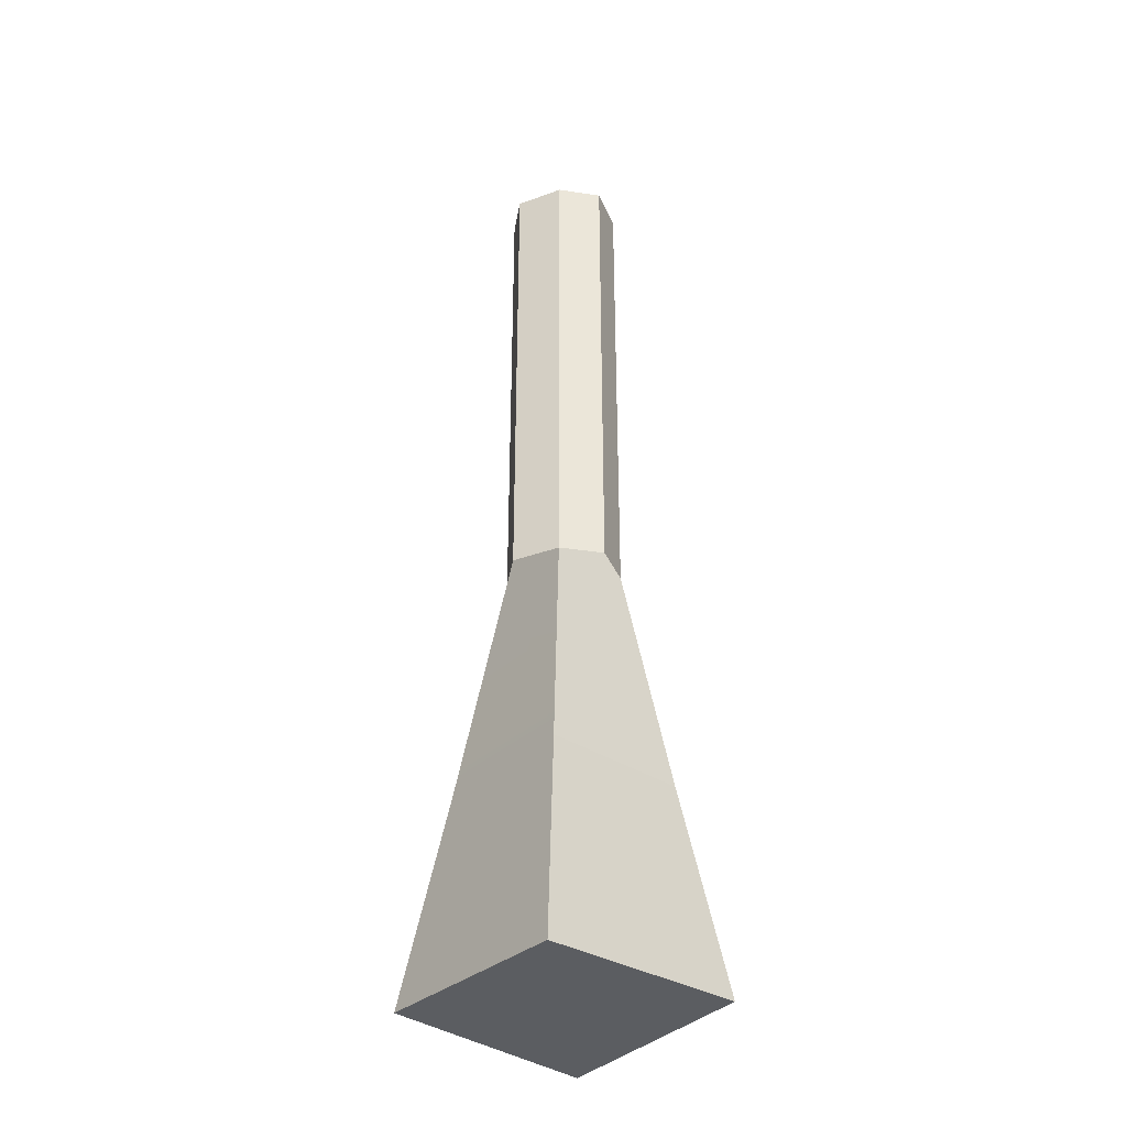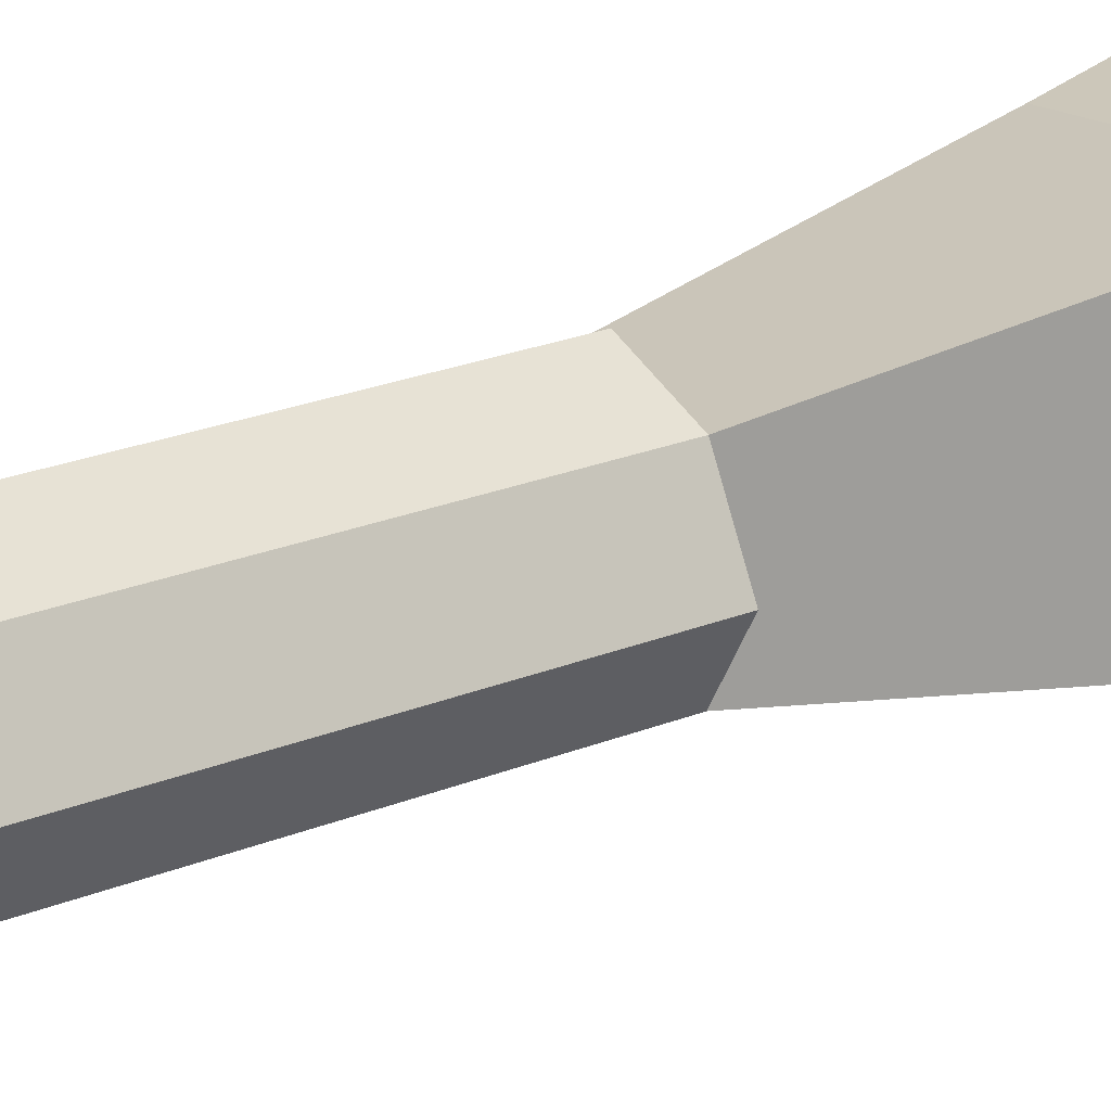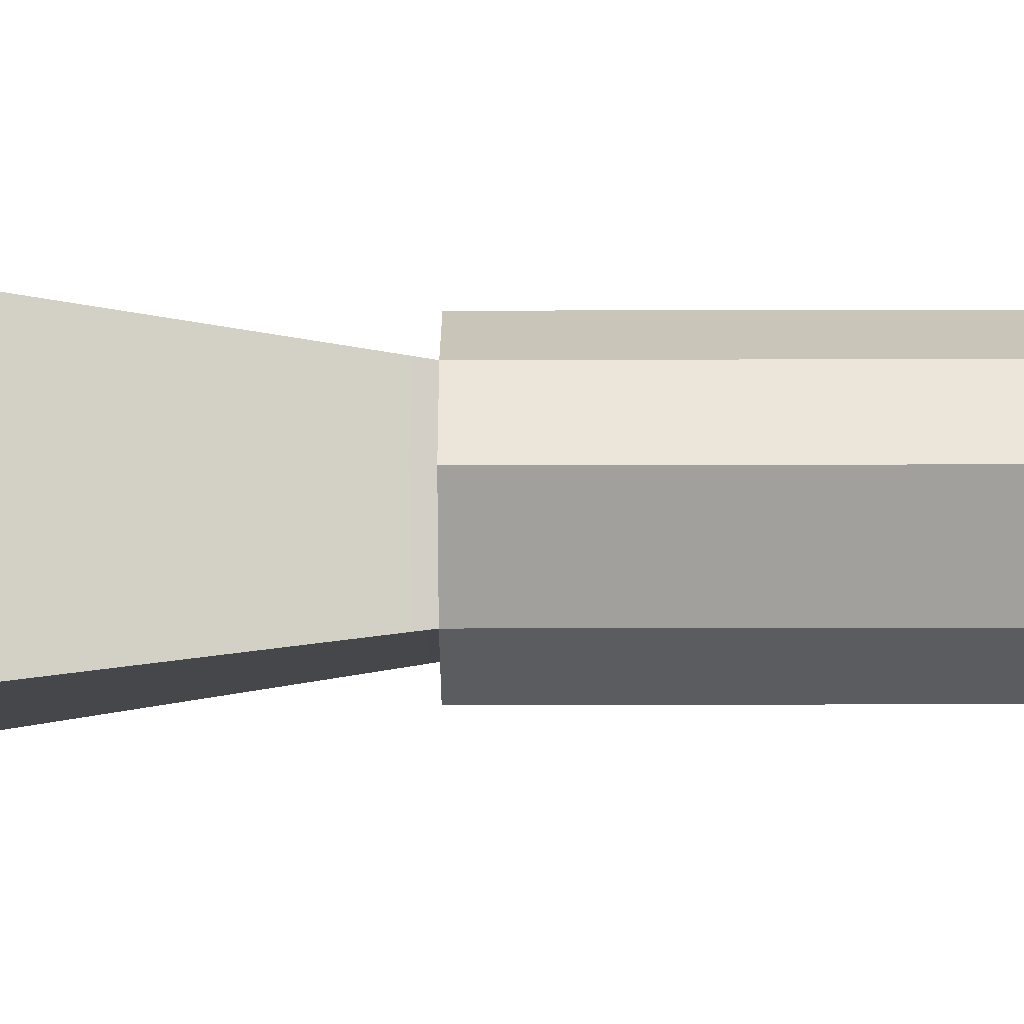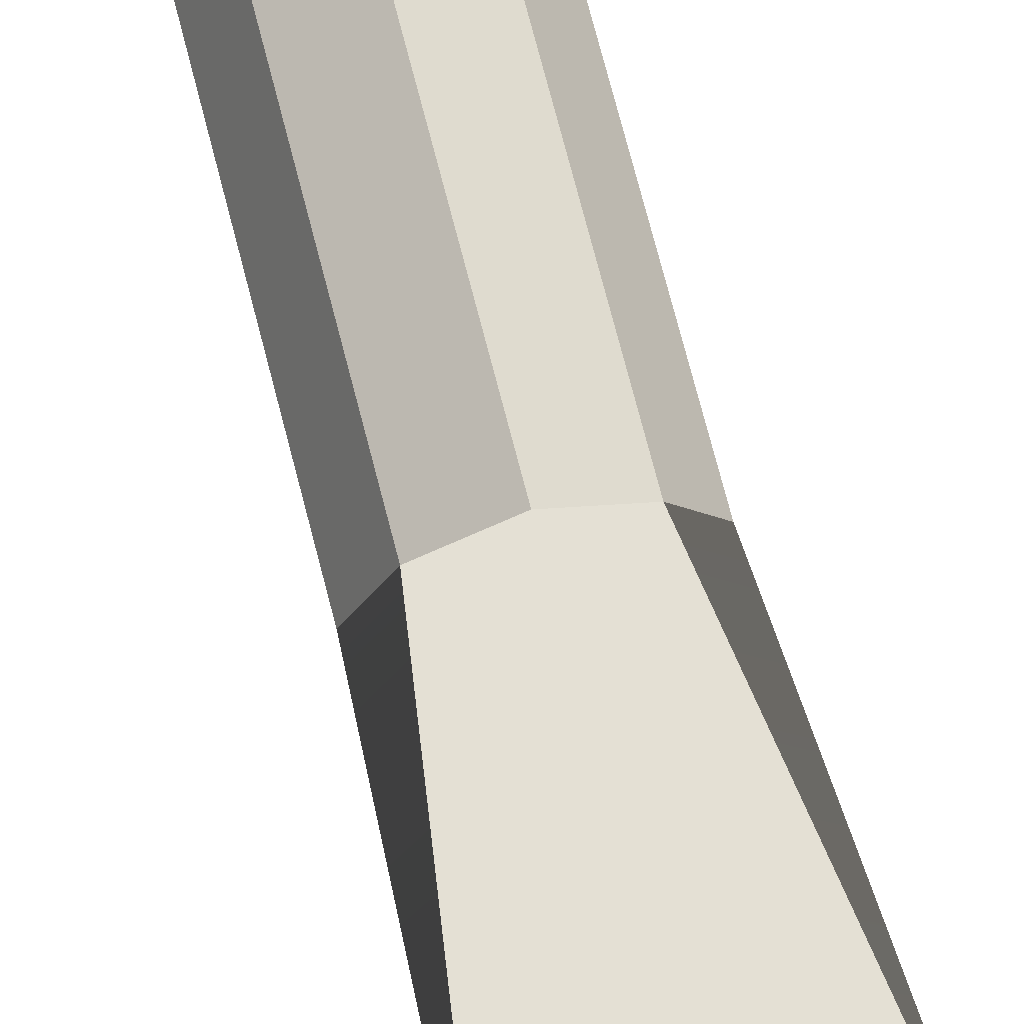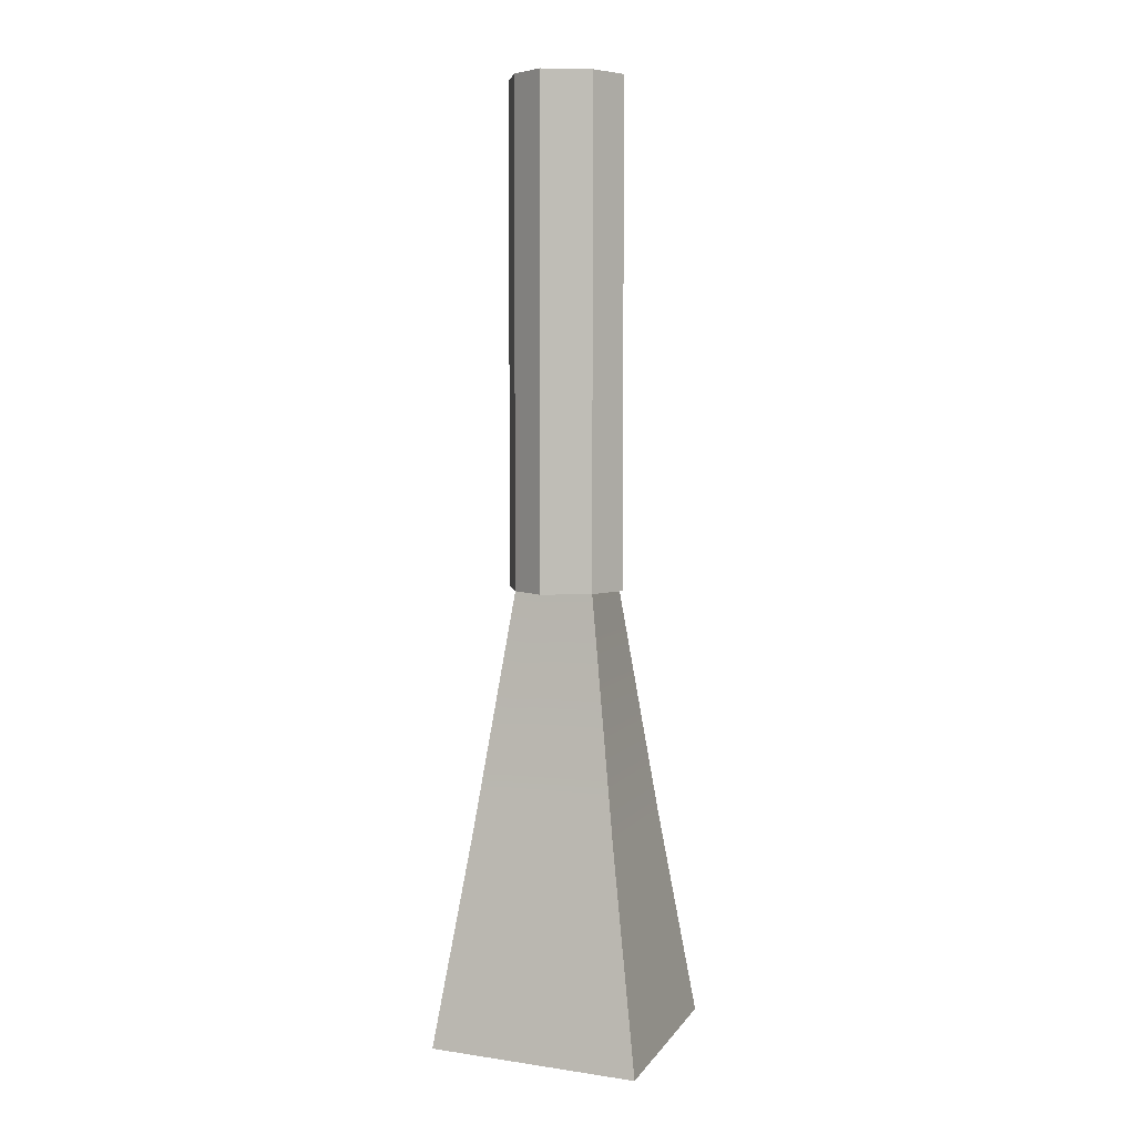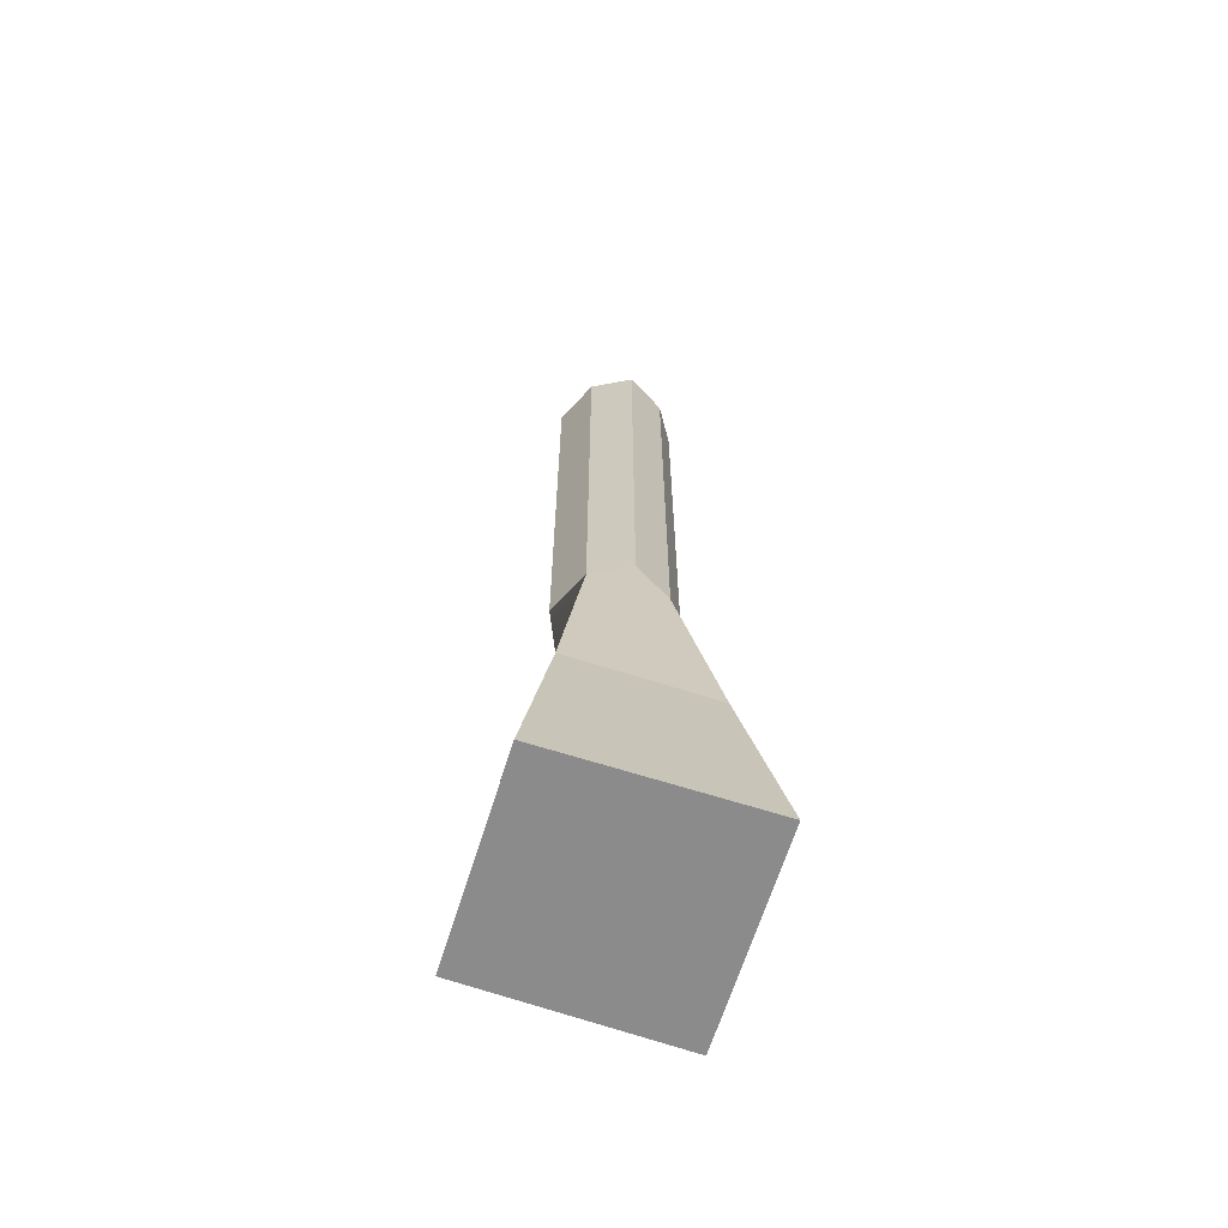
<metadata>
{"format":"obj","ext":"obj","renderer":"f3d","projection":"perspective","resolution":1024,"background":"white","views":[{"elev":-35.9,"azim":139.8,"up":"+Z"},{"elev":17.8,"azim":48.2,"up":"+Y"},{"elev":-8.2,"azim":-89.3,"up":"+Y"},{"elev":71.1,"azim":165.7,"up":"+Y"},{"elev":5.4,"azim":-69.8,"up":"+Z"},{"elev":-64.2,"azim":161.9,"up":"+Z"}]}
</metadata>
<code>
g Cube.505
v -0.6747 -0.6747 1.036
v -0.9894 -0.9894 -0.9789
v -0.9645 0.9645 -0.929
v -0.6763 0.6763 1.03
v -0.373 -0.3706 3.239
v -0.5823 0.04857 3.239
v -0.373 0.3728 3.239
v -0.9894 -0.9894 -0.9789
v 0.9646 -0.9646 -0.9291
v 0.9999 0.9999 -0.9998
v -0.9645 0.9645 -0.929
v 0.9646 -0.9646 -0.9291
v 0.6771 0.6771 1.028
v 0.9999 0.9999 -0.9998
v 0.6743 -0.6743 1.037
v 0.3704 -0.3706 3.239
v 0.5601 -0.04909 3.239
v 0.3704 0.3728 3.239
v -0.9894 -0.9894 -0.9789
v 0.6743 -0.6743 1.037
v 0.9646 -0.9646 -0.9291
v -0.6747 -0.6747 1.036
v -0.373 -0.3706 3.239
v 0.3704 -0.3706 3.239
v -0.02087 -0.5408 3.239
v 0.9999 0.9999 -0.9998
v 0.6771 0.6771 1.028
v -0.6763 0.6763 1.03
v -0.9645 0.9645 -0.929
v 0.3704 0.3728 3.239
v 0.3704 0.3728 7.868
v 0.001449 0.5765 7.868
v 0.001449 0.5765 3.239
v -0.6763 0.6763 1.03
v 0.6771 0.6771 1.028
v 0.3704 0.3728 3.239
v -0.373 0.3728 3.239
v 0.001449 0.5765 3.239
v -0.02087 -0.5408 3.239
v -0.02087 -0.5408 7.868
v 0.3704 -0.3706 7.868
v 0.3704 -0.3706 3.239
v -0.5823 0.04857 3.239
v -0.5823 0.04857 7.868
v -0.373 -0.3706 7.868
v -0.373 -0.3706 3.239
v -0.373 -0.3706 3.239
v -0.373 -0.3706 7.868
v -0.02087 -0.5408 7.868
v -0.02087 -0.5408 3.239
v -0.02087 -0.5408 7.868
v -0.373 -0.3706 7.868
v -0.5823 0.04857 7.868
v -0.001341 0.001133 7.868
v 0.3704 -0.3706 7.868
v -0.373 0.3728 7.868
v 0.5601 -0.04909 7.868
v 0.001449 0.5765 7.868
v 0.3704 0.3728 7.868
v -0.373 0.3728 3.239
v -0.373 0.3728 7.868
v -0.5823 0.04857 7.868
v -0.5823 0.04857 3.239
v 0.5601 -0.04909 3.239
v 0.5601 -0.04909 7.868
v 0.3704 0.3728 7.868
v 0.3704 0.3728 3.239
v 0.001449 0.5765 3.239
v 0.001449 0.5765 7.868
v -0.373 0.3728 7.868
v -0.373 0.3728 3.239
v 0.3704 -0.3706 3.239
v 0.3704 -0.3706 7.868
v 0.5601 -0.04909 7.868
v 0.5601 -0.04909 3.239
g Cube.505_0
f 3 2 1
f 4 3 1
f 4 1 5
f 5 6 4
f 6 7 4
f 10 9 8
f 11 10 8
f 14 13 12
f 13 15 12
f 16 15 13
f 13 17 16
f 13 18 17
f 21 20 19
f 20 22 19
f 23 22 20
f 20 24 23
f 24 25 23
f 28 27 26
f 29 28 26
f 32 31 30
f 33 32 30
f 36 35 34
f 34 37 36
f 37 38 36
f 41 40 39
f 42 41 39
f 45 44 43
f 46 45 43
f 49 48 47
f 50 49 47
f 53 52 51
f 54 53 51
f 54 51 55
f 56 53 54
f 57 54 55
f 58 56 54
f 58 54 57
f 59 58 57
f 62 61 60
f 63 62 60
f 66 65 64
f 67 66 64
f 70 69 68
f 71 70 68
f 74 73 72
f 75 74 72

</code>
